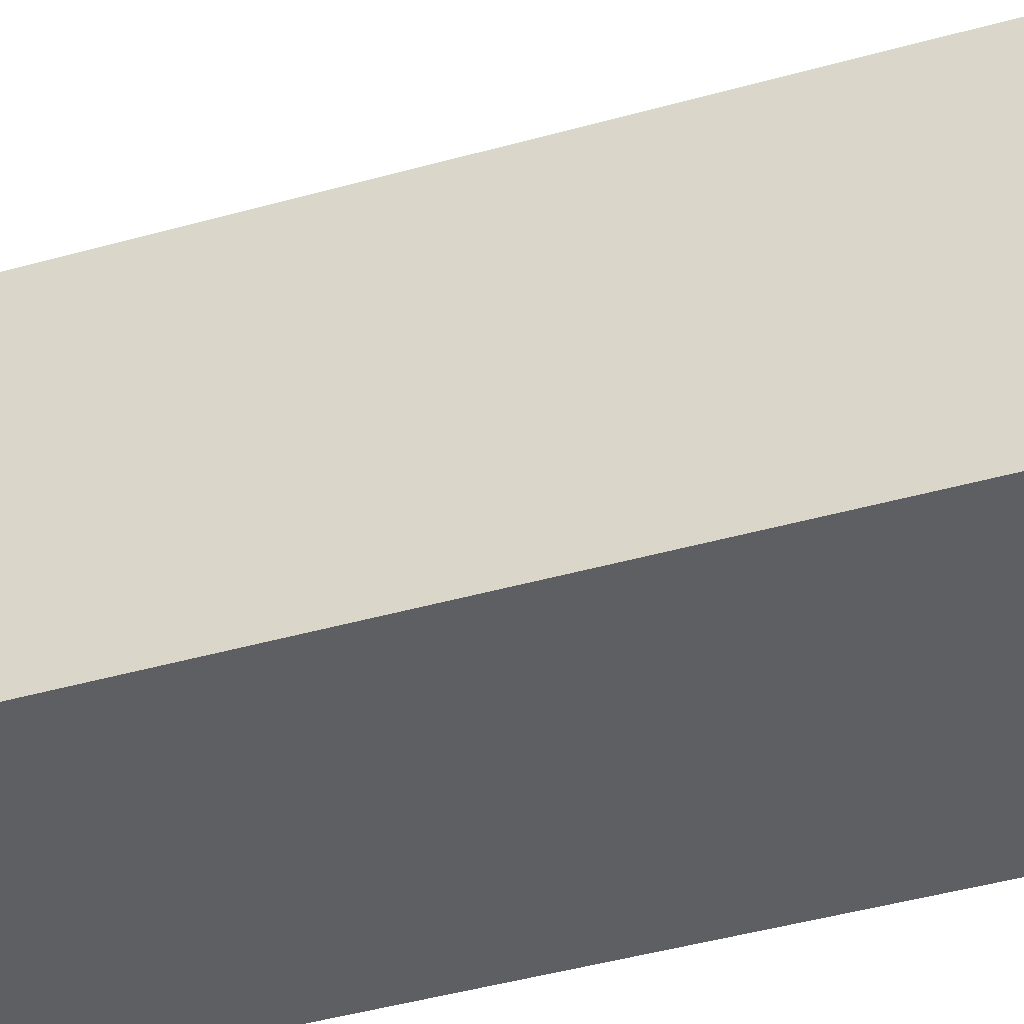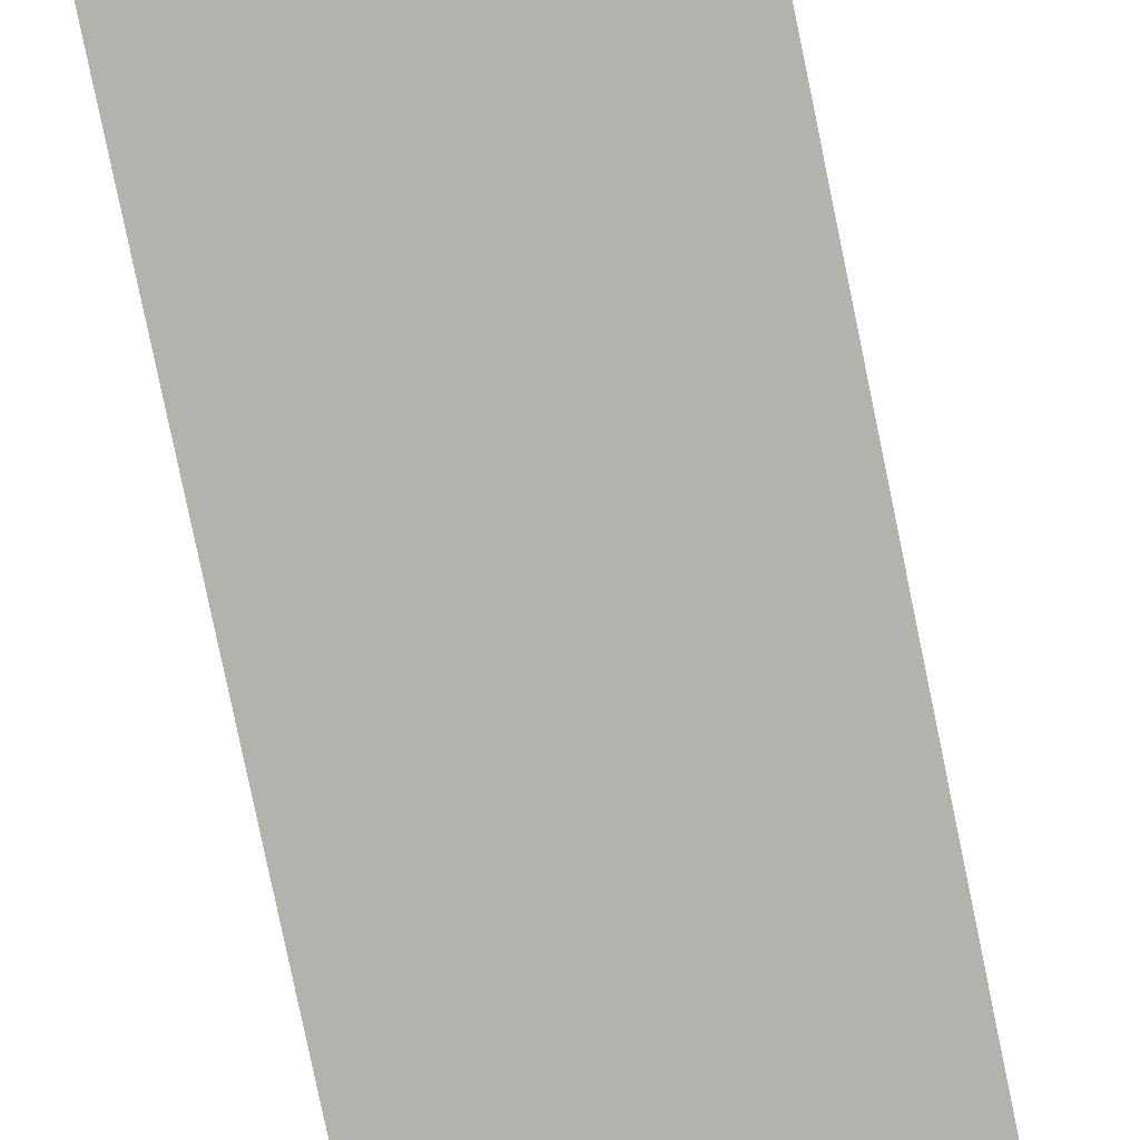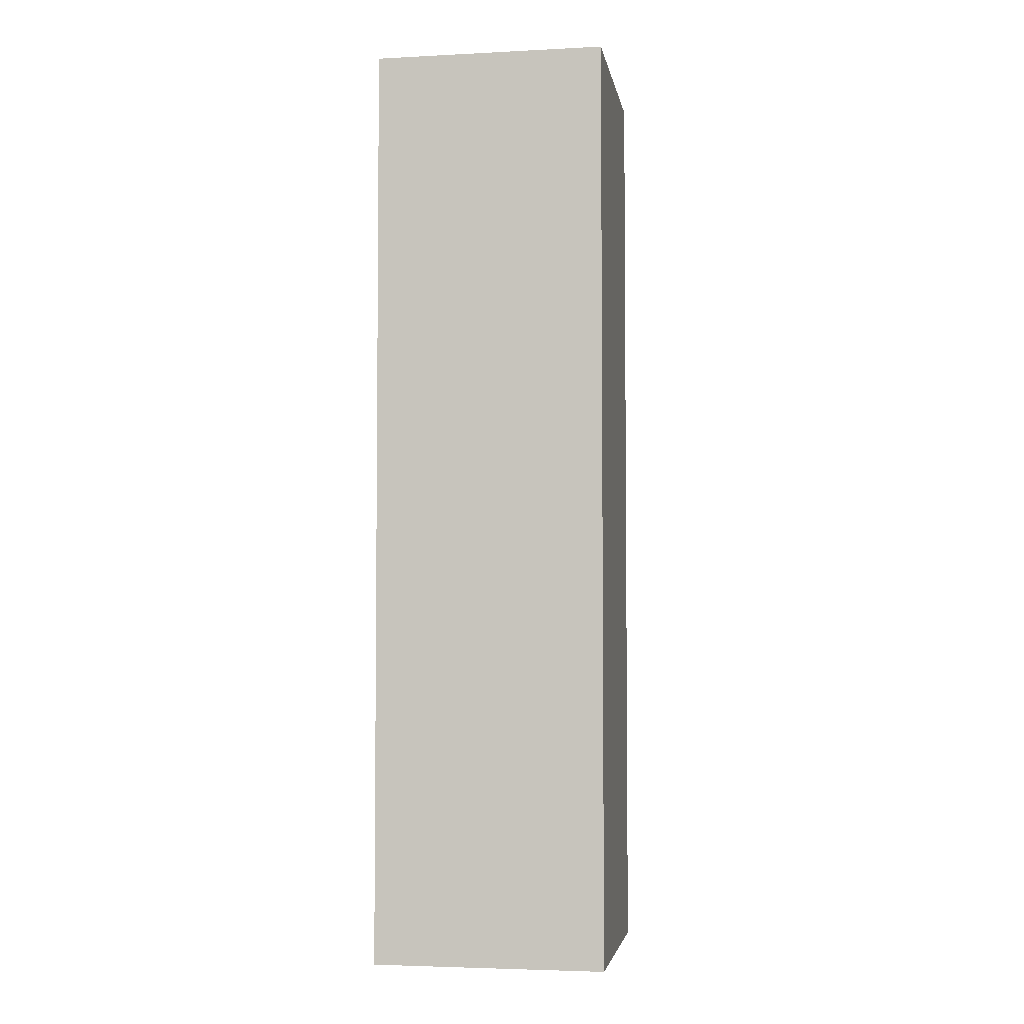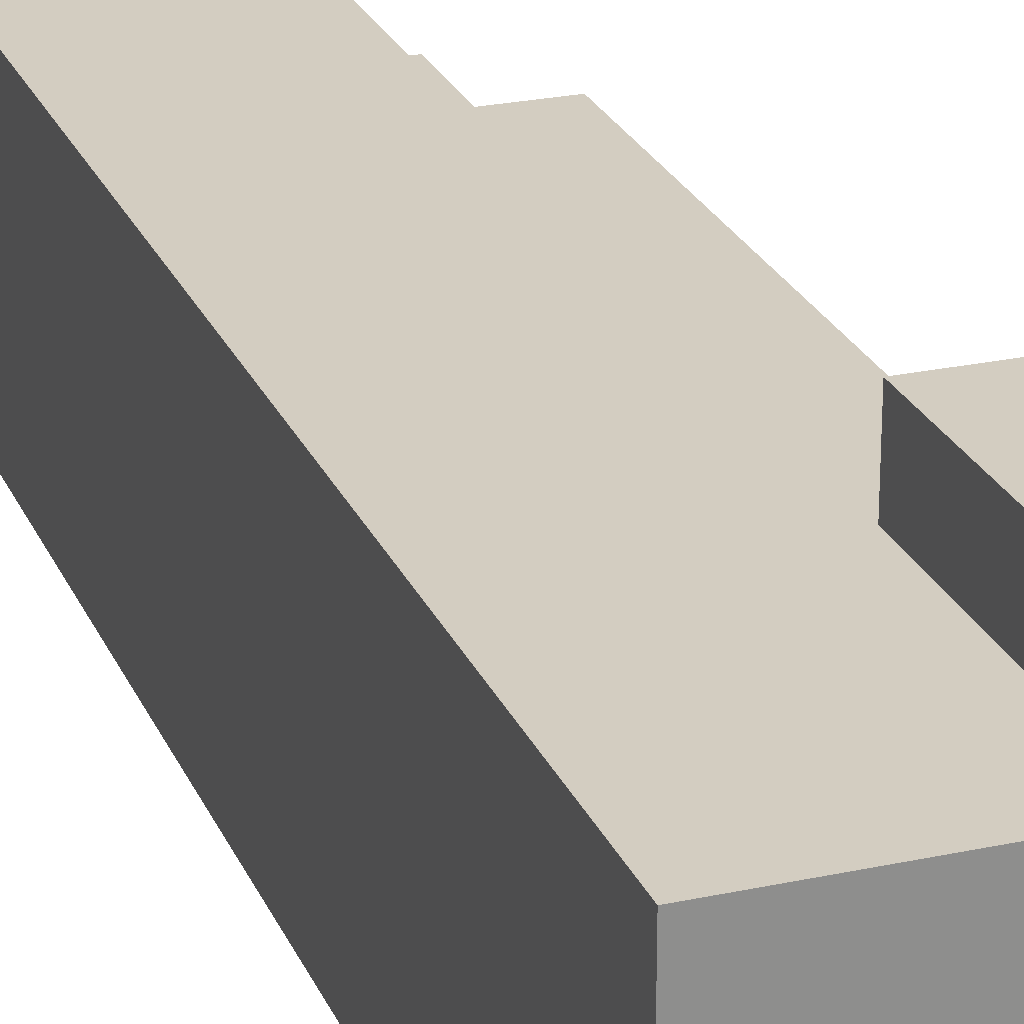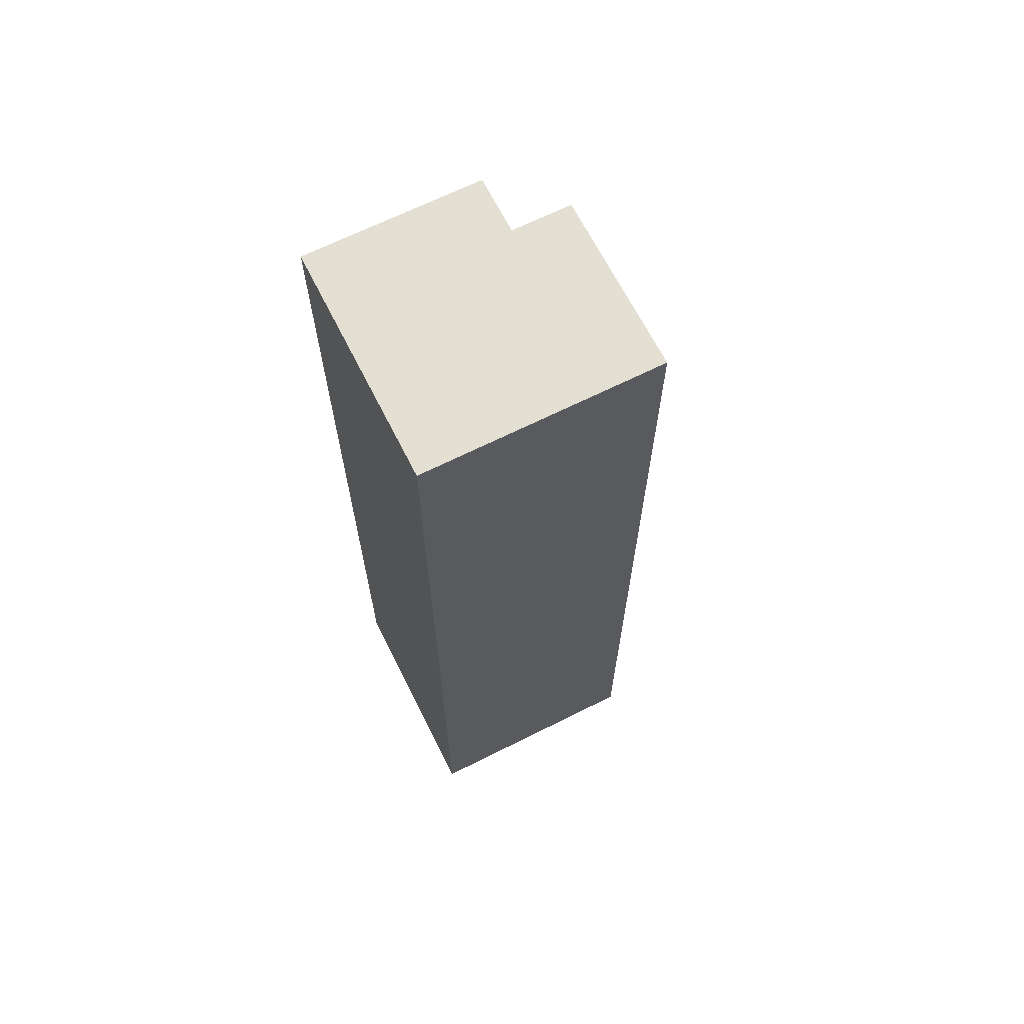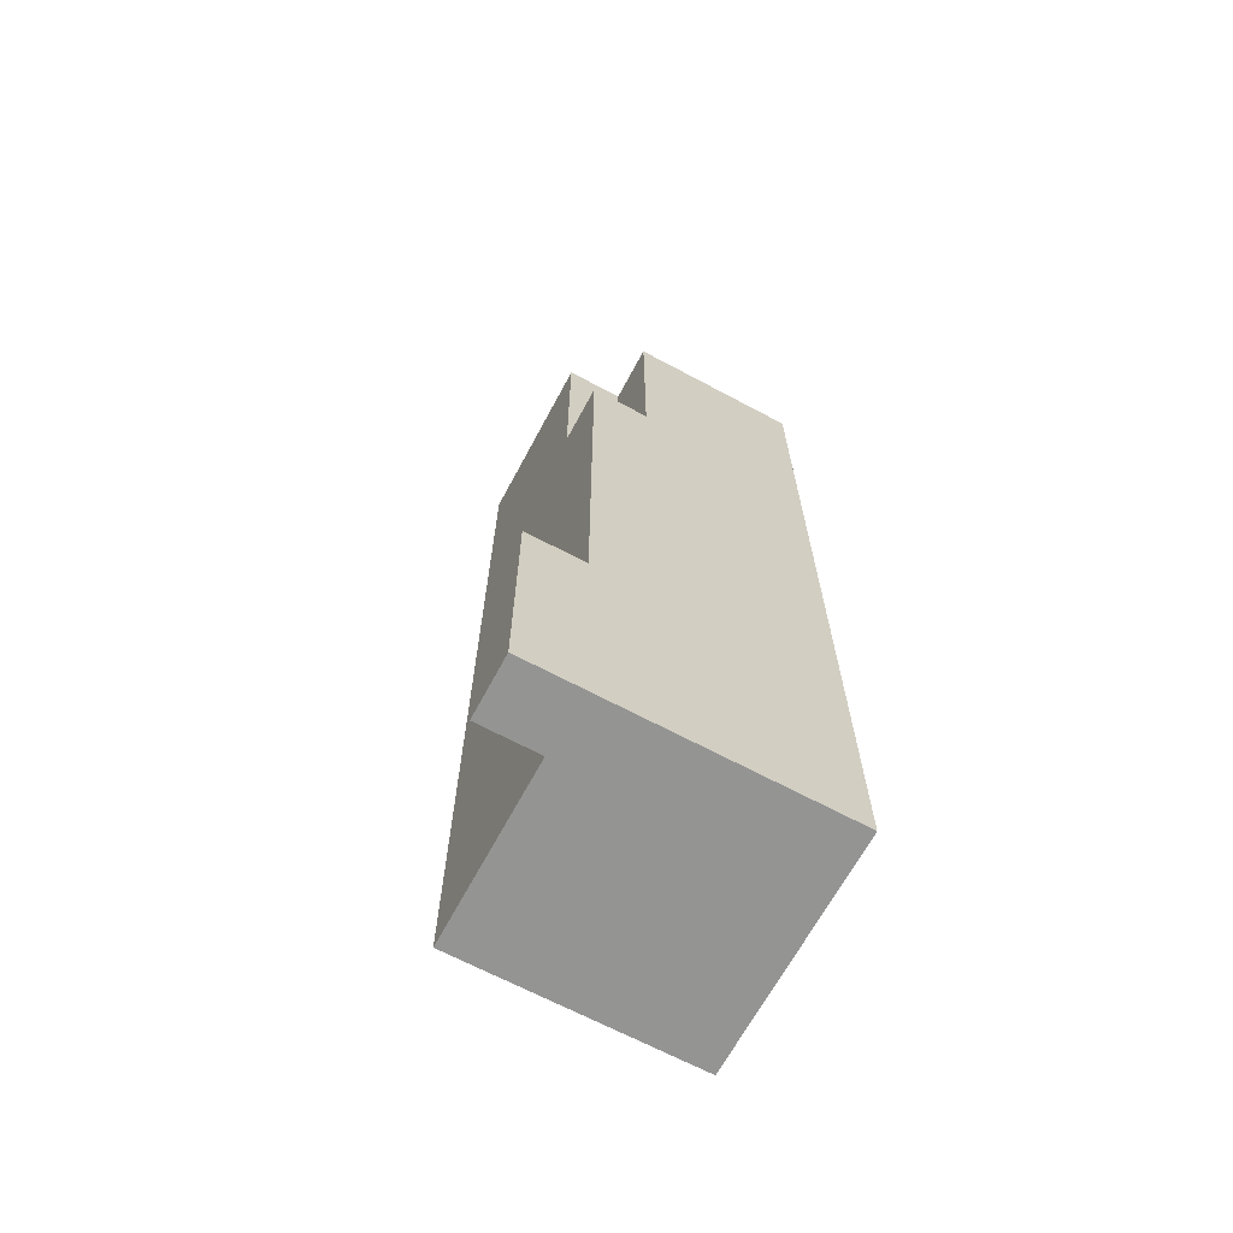
<metadata>
{"format":"obj","ext":"obj","renderer":"f3d","projection":"perspective","resolution":1024,"background":"white","views":[{"elev":-41.5,"azim":109.1,"up":"+Y"},{"elev":-79.6,"azim":11.7,"up":"+Y"},{"elev":-3.9,"azim":9.5,"up":"+Z"},{"elev":24.8,"azim":160.6,"up":"+Y"},{"elev":66.6,"azim":63.3,"up":"+Z"},{"elev":-67.0,"azim":-118.2,"up":"+Z"}]}
</metadata>
<code>
o
v 0.2 2.1 1.1
v 0.2 2.1 -0.5
v 0.2 2.4 1.1
v 0.2 2.4 0.7
v 0.2 2.5 0.7
v 0.2 2.5 -0.1
v 0.2 2.6 -0.1
v 0.2 2.6 -0.5
v 0.3 2.4 1.1
v 0.3 2.4 0.7
v 0.3 2.5 1.1
v 0.3 2.5 0.7
v 0.3 2.5 -0.1
v 0.3 2.5 -0.5
v 0.3 2.6 -0.1
v 0.3 2.6 -0.5
v 0.6 2.1 1.1
v 0.6 2.1 -0.5
v 0.6 2.5 1.1
v 0.6 2.5 -0.5
v 0.2 2.1 1.1
v 0.2 2.4 1.1
v 0.3 2.4 1.1
v 0.3 2.5 1.1
v 0.6 2.1 1.1
v 0.6 2.5 1.1
v 0.2 2.4 0.7
v 0.2 2.5 0.7
v 0.3 2.4 0.7
v 0.3 2.5 0.7
v 0.2 2.5 -0.1
v 0.2 2.6 -0.1
v 0.3 2.5 -0.1
v 0.3 2.6 -0.1
v 0.2 2.1 -0.5
v 0.2 2.6 -0.5
v 0.3 2.5 -0.5
v 0.3 2.6 -0.5
v 0.6 2.1 -0.5
v 0.6 2.5 -0.5
v 0.2 2.1 1.1
v 0.6 2.1 1.1
v 0.2 2.1 -0.5
v 0.6 2.1 -0.5
v 0.2 2.4 1.1
v 0.3 2.4 1.1
v 0.2 2.4 0.7
v 0.3 2.4 0.7
v 0.3 2.5 1.1
v 0.6 2.5 1.1
v 0.2 2.5 0.7
v 0.3 2.5 0.7
v 0.2 2.5 -0.1
v 0.3 2.5 -0.1
v 0.3 2.5 -0.5
v 0.6 2.5 -0.5
v 0.2 2.6 -0.1
v 0.3 2.6 -0.1
v 0.2 2.6 -0.5
v 0.3 2.6 -0.5
f 3 2 1
f 4 2 3
f 5 2 4
f 6 2 5
f 7 2 6
f 8 2 7
f 11 10 9
f 12 10 11
f 13 14 15
f 15 14 16
f 17 18 19
f 19 18 20
f 23 22 21
f 25 23 21
f 25 24 23
f 26 24 25
f 29 28 27
f 30 28 29
f 33 32 31
f 34 32 33
f 35 36 37
f 37 36 38
f 35 37 39
f 39 37 40
f 43 42 41
f 44 42 43
f 45 46 47
f 47 46 48
f 49 50 52
f 51 52 53
f 52 50 54
f 53 52 54
f 54 50 55
f 55 50 56
f 57 58 59
f 59 58 60

</code>
